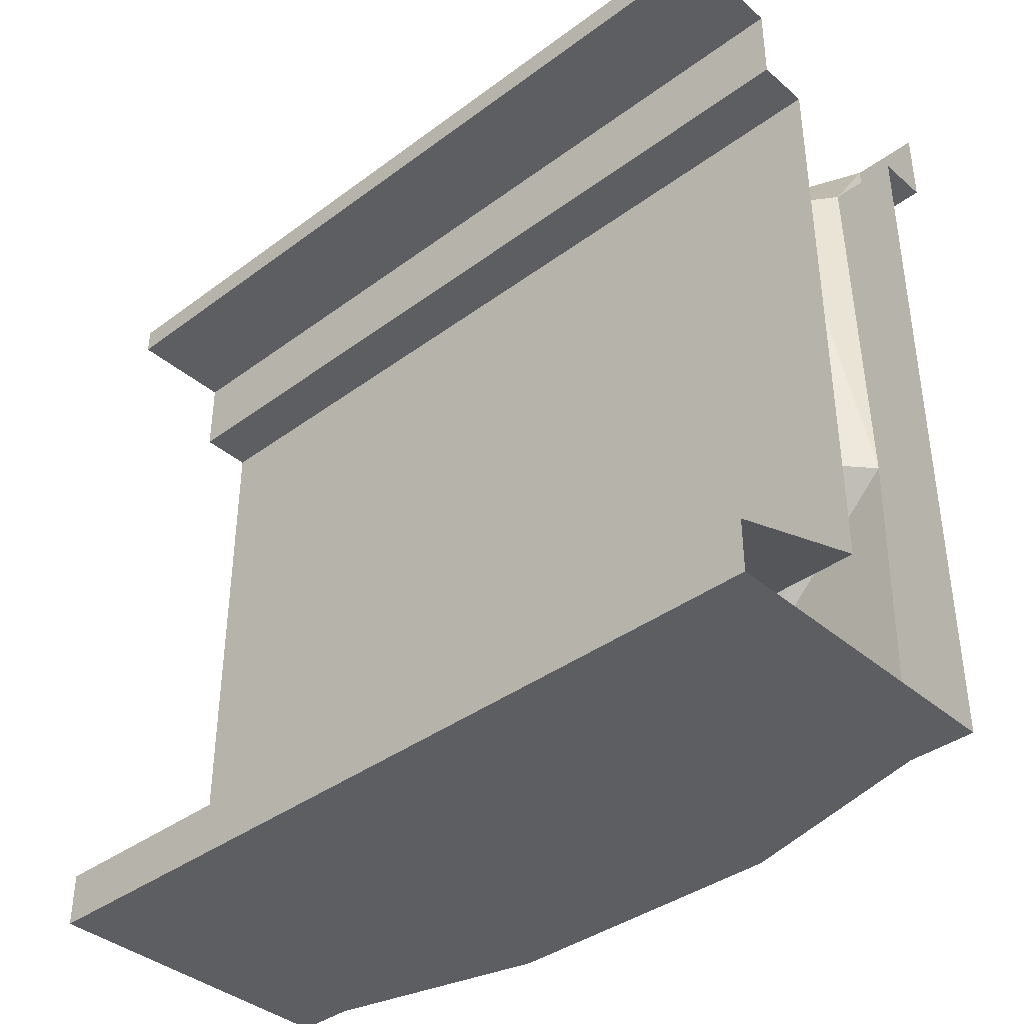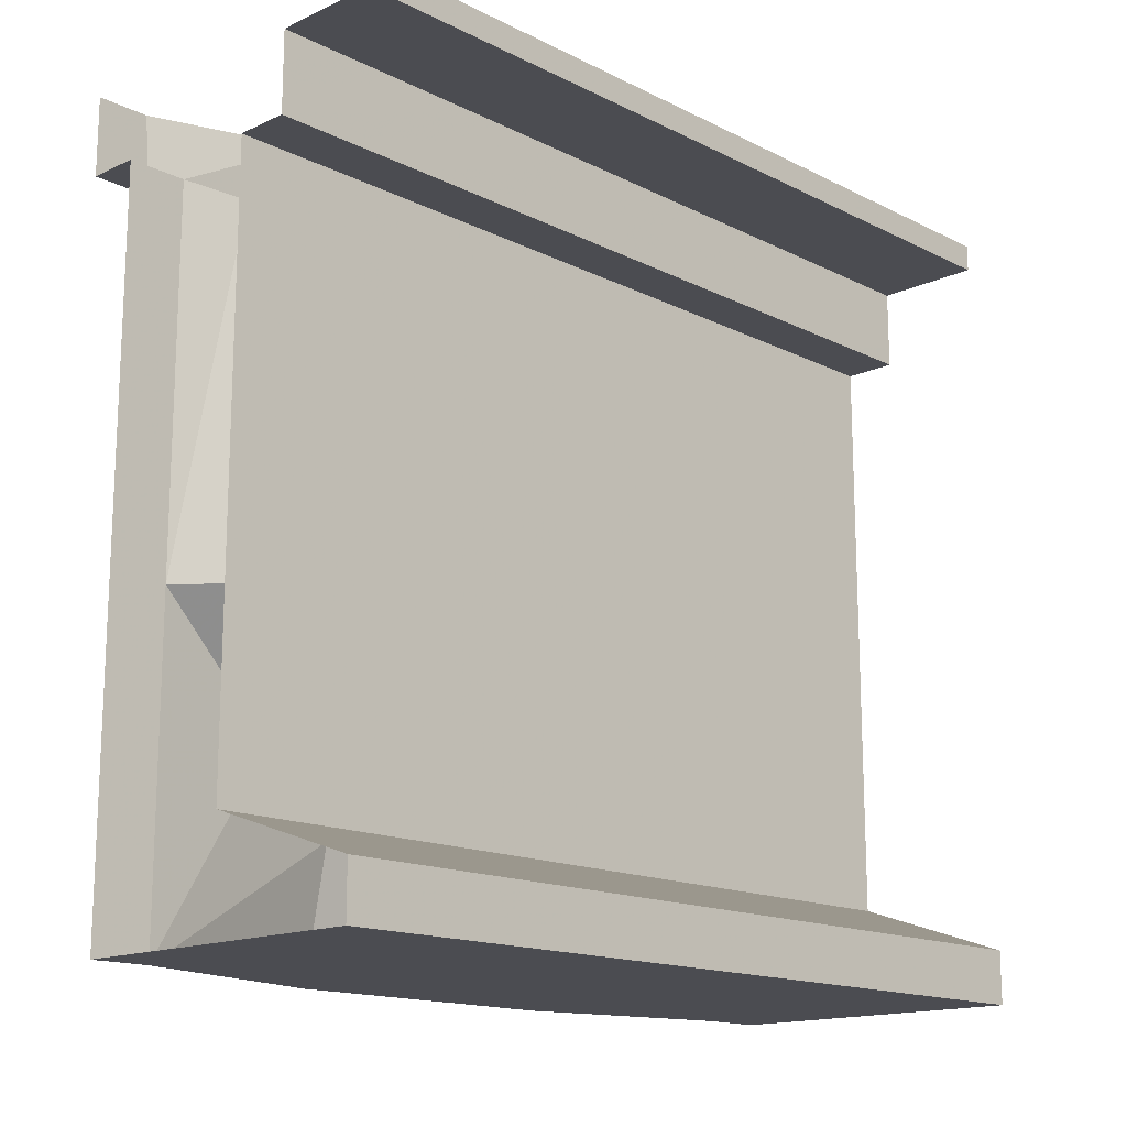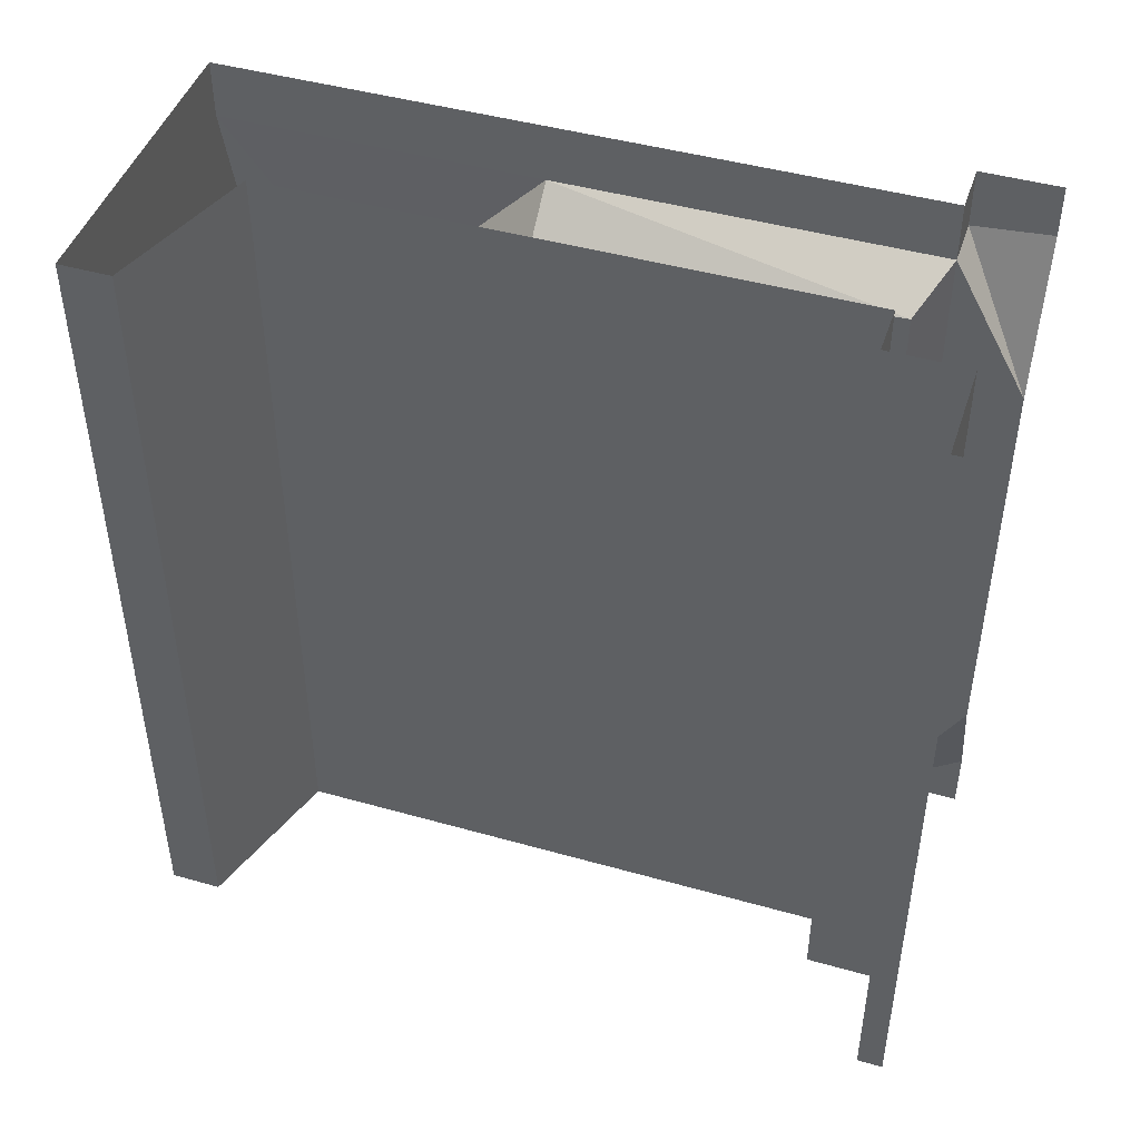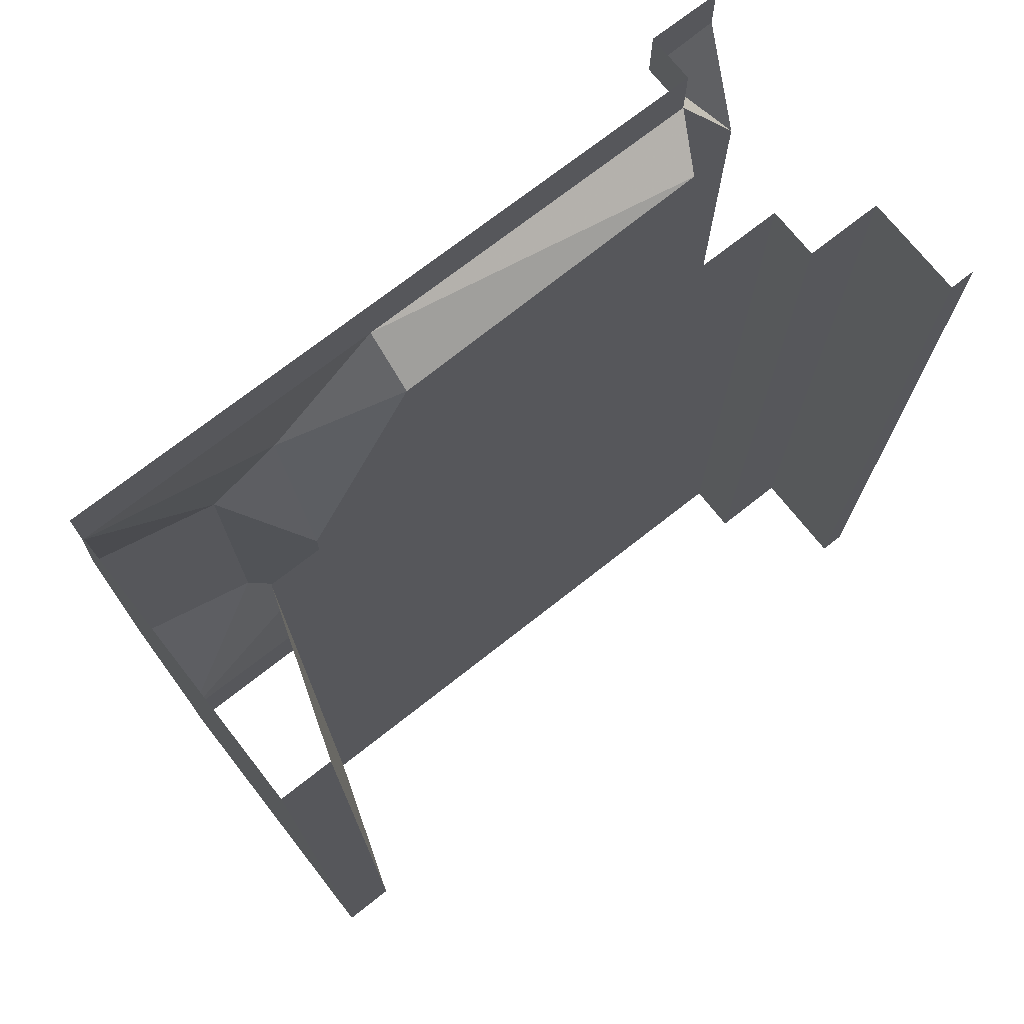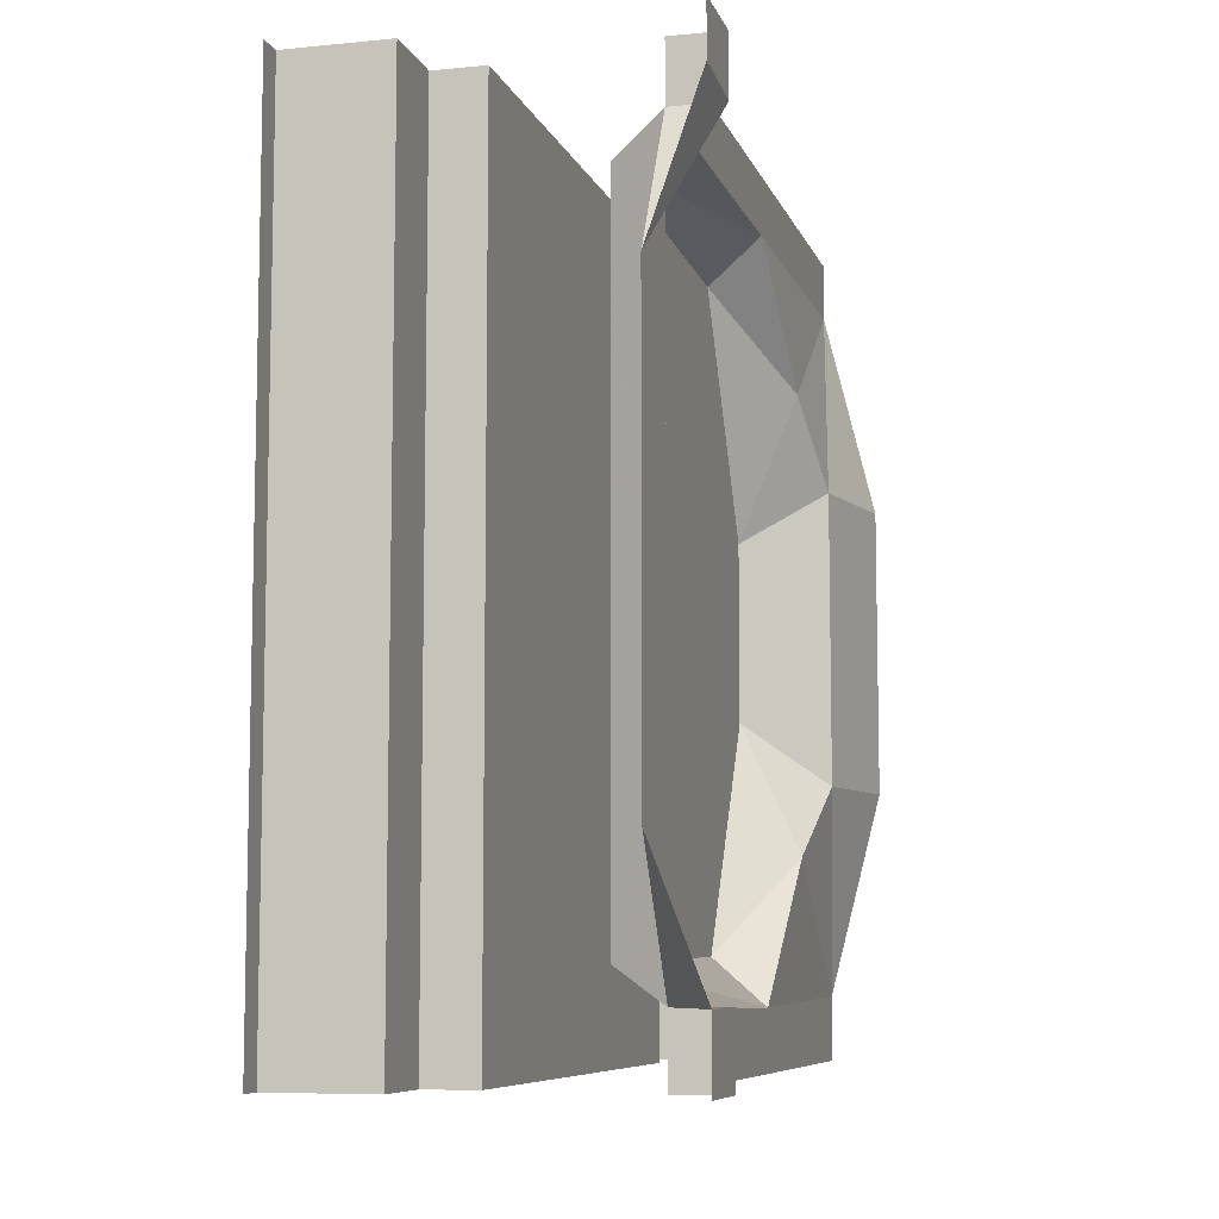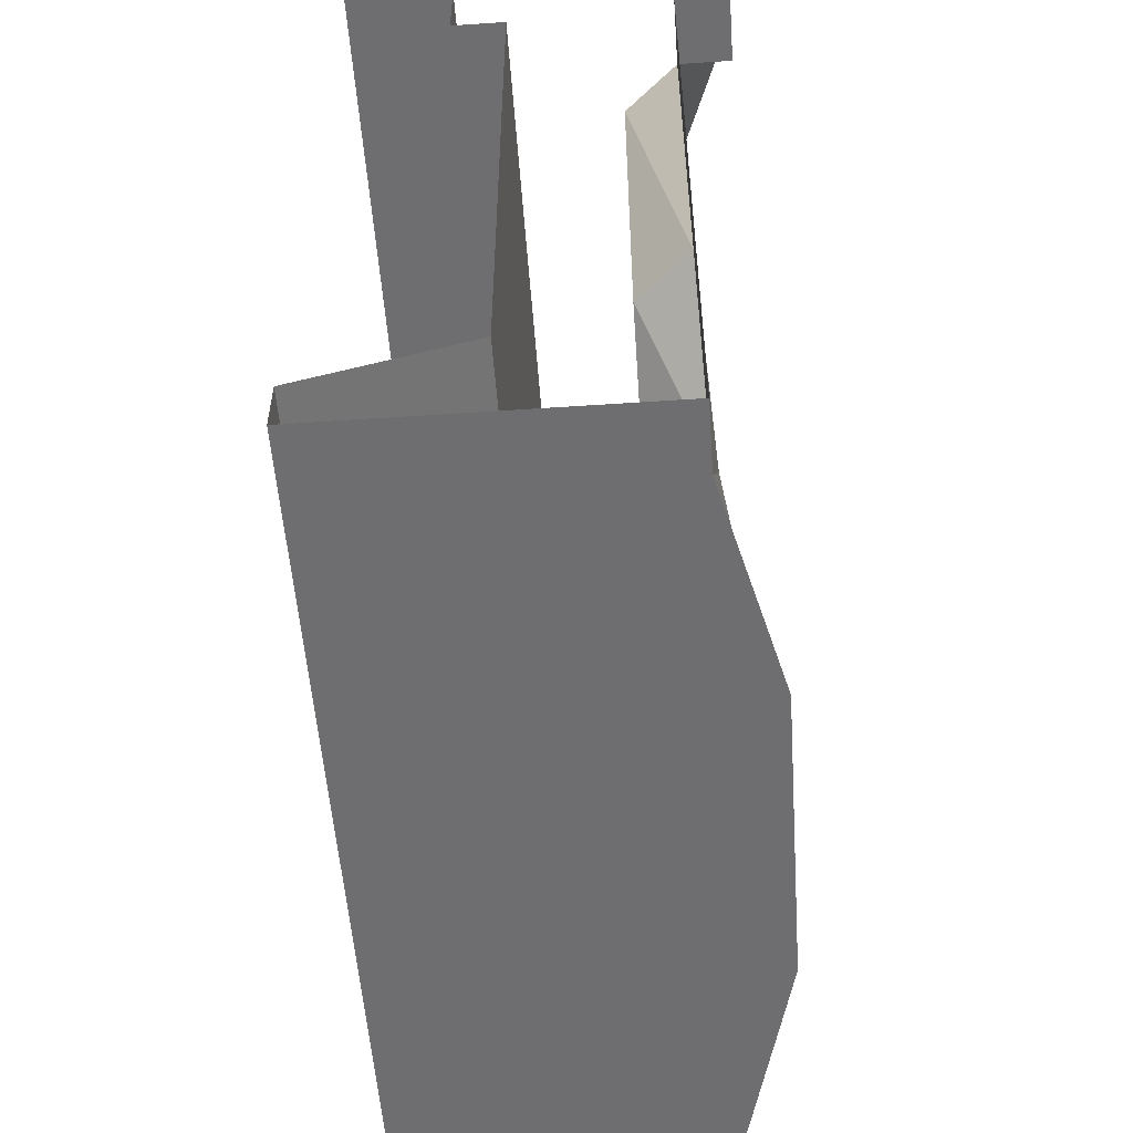
<metadata>
{"format":"obj","ext":"obj","renderer":"f3d","projection":"perspective","resolution":1024,"background":"white","views":[{"elev":-38.5,"azim":133.0,"up":"+Y"},{"elev":-15.5,"azim":43.9,"up":"+Y"},{"elev":45.5,"azim":108.0,"up":"+Z"},{"elev":72.5,"azim":51.8,"up":"+Z"},{"elev":-7.9,"azim":-164.9,"up":"+Z"},{"elev":-54.4,"azim":-175.9,"up":"+Y"}]}
</metadata>
<code>
v 0.5 -1.75 -1
v 0.5 -1.75 1
v 0.5 -1.875 1
v 0.5 -1.875 -1
v -0.25 -1.875 0
v -0.25 -1.875 -0.8438
v -0.25 -1.875 -1
v -0.25 -1.094 -0.8594
v -0.25 -1.094 -1
v -0.25 -0.1875 -1
v -0.25 -0.1875 -0.8438
v -0.375 -0.1875 -1
v -0.375 -0.1875 -0.8438
v -0.375 0 -1
v -0.375 0 -0.8438
v -0.25 0 -0.5234
v -0.25 -0.1875 -0.4297
v -0.25 0 -0.4297
v -0.25 0 0.4297
v -0.25 -0.1875 0.4297
v -0.25 -0.1875 0.8594
v -0.25 0 0.5234
v -0.375 -0.1875 0.8594
v -0.375 0 0.875
v -0.375 0 1
v -0.375 -0.1875 1
v -0.25 -0.1875 1
v -0.25 -1.094 1
v -0.25 -1.094 0.8594
v -0.25 -1.875 1
v -0.25 -1.875 0.8594
v -0.375 -1.875 0.3516
v -0.375 -1.875 -0.3516
v -0.3125 -1.562 -0.3516
v -0.2734 -1.383 -0.5234
v -0.125 -1.094 -0.75
v -0.125 -0.25 -0.7656
v -0.125 -0.25 -0.4297
v -0.125 -0.25 0.4297
v -0.125 -0.25 0.7812
v -0.125 -1.094 0.75
v -0.2734 -1.383 0.5547
v -0.3125 -1.562 0.3516
v 0.125 -1.625 -1
v 0.125 -1.625 1
v 0.125 -0.25 1
v 0.125 -0.25 -1
v 0.25 -0.25 1
v 0.25 -0.25 -1
v 0.25 -0.0625 1
v 0.25 -0.0625 -1
v 0.5 -0.0625 1
v 0.5 -0.0625 -1
v 0.5 0 1
v 0.5 0 -1
v -0.125 -1.094 0.4297
v -0.125 -1.406 0.2109
v -0.125 -1.094 -0.4297
v -0.125 -1.406 -0.2109
f 1 2 3
f 1 3 4
f 7 6 8
f 7 8 9
f 9 8 10
f 10 8 11
f 12 13 14
f 14 13 15
f 24 23 25
f 25 23 26
f 27 21 28
f 28 21 29
f 28 29 30
f 30 29 31
f 6 33 34
f 6 34 35
f 6 35 8
f 29 42 31
f 31 42 43
f 31 43 32
f 32 43 34
f 32 34 33
f 48 49 50
f 50 49 51
f 4 3 5
f 4 5 6
f 4 6 7
f 10 11 12
f 12 11 13
f 26 23 27
f 27 23 21
f 30 31 3
f 3 31 5
f 5 31 32
f 5 32 33
f 5 33 6
f 46 47 48
f 48 47 49
f 50 51 52
f 52 51 53
f 56 57 41
f 56 41 39
f 56 39 38
f 56 38 58
f 56 58 57
f 57 58 59
f 58 36 59
f 36 58 38
f 36 38 37
f 41 40 39
f 15 13 11
f 15 11 16
f 22 21 23
f 22 23 24
f 11 37 38
f 11 38 17
f 17 38 39
f 17 39 20
f 20 39 40
f 20 40 21
f 2 1 44
f 2 44 45
f 45 44 46
f 46 44 47
f 52 53 54
f 54 53 55
f 16 11 17
f 16 17 18
f 18 17 19
f 19 17 20
f 19 20 21
f 19 21 22
f 8 35 36
f 8 36 37
f 8 37 11
f 21 40 29
f 29 40 41
f 29 41 42
f 57 59 43
f 57 43 42
f 57 42 41
f 59 36 35
f 59 35 34
f 59 34 43

</code>
